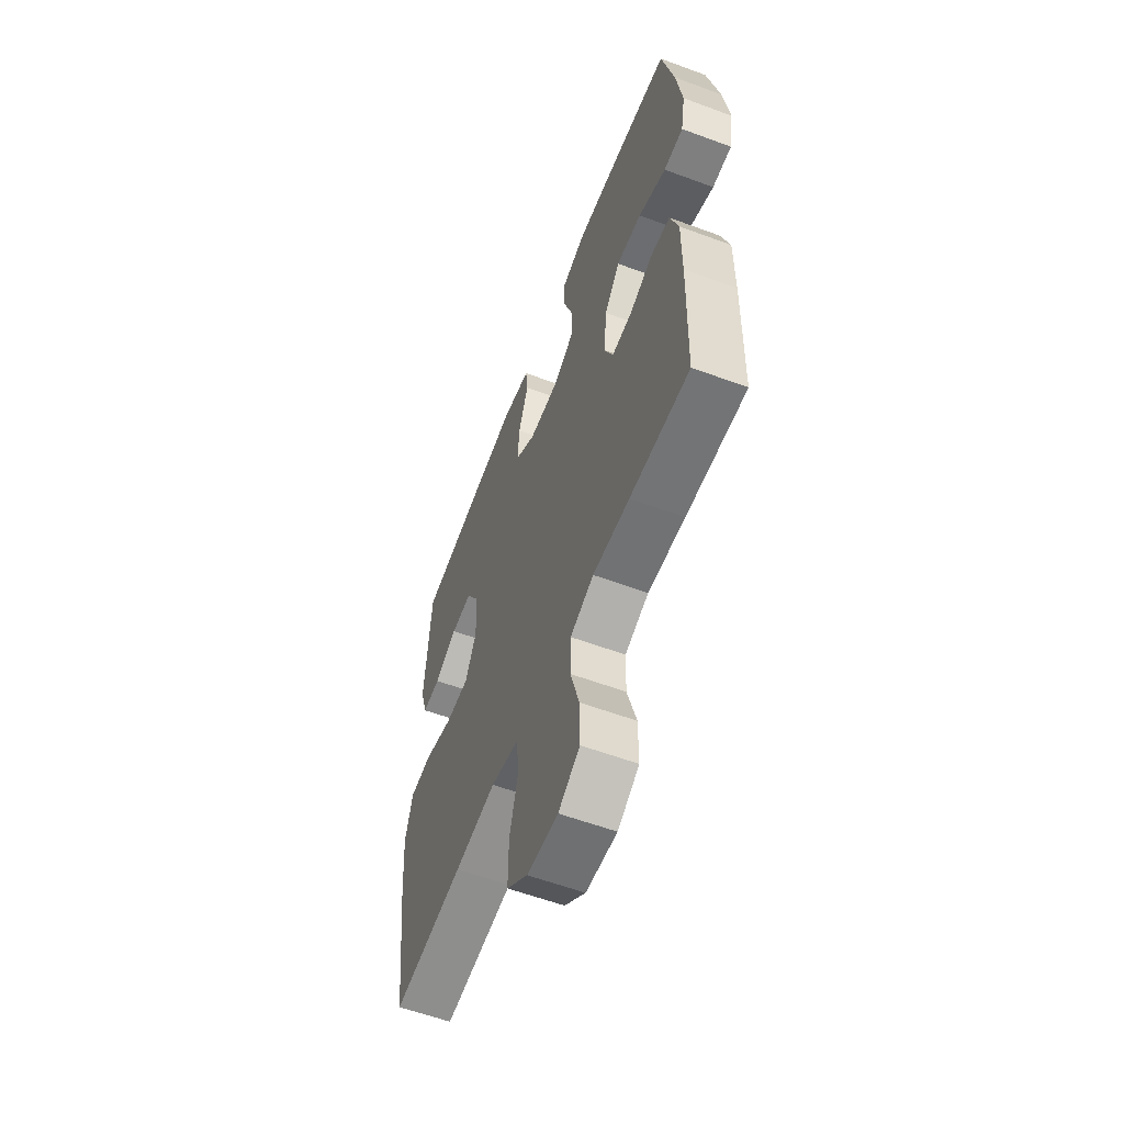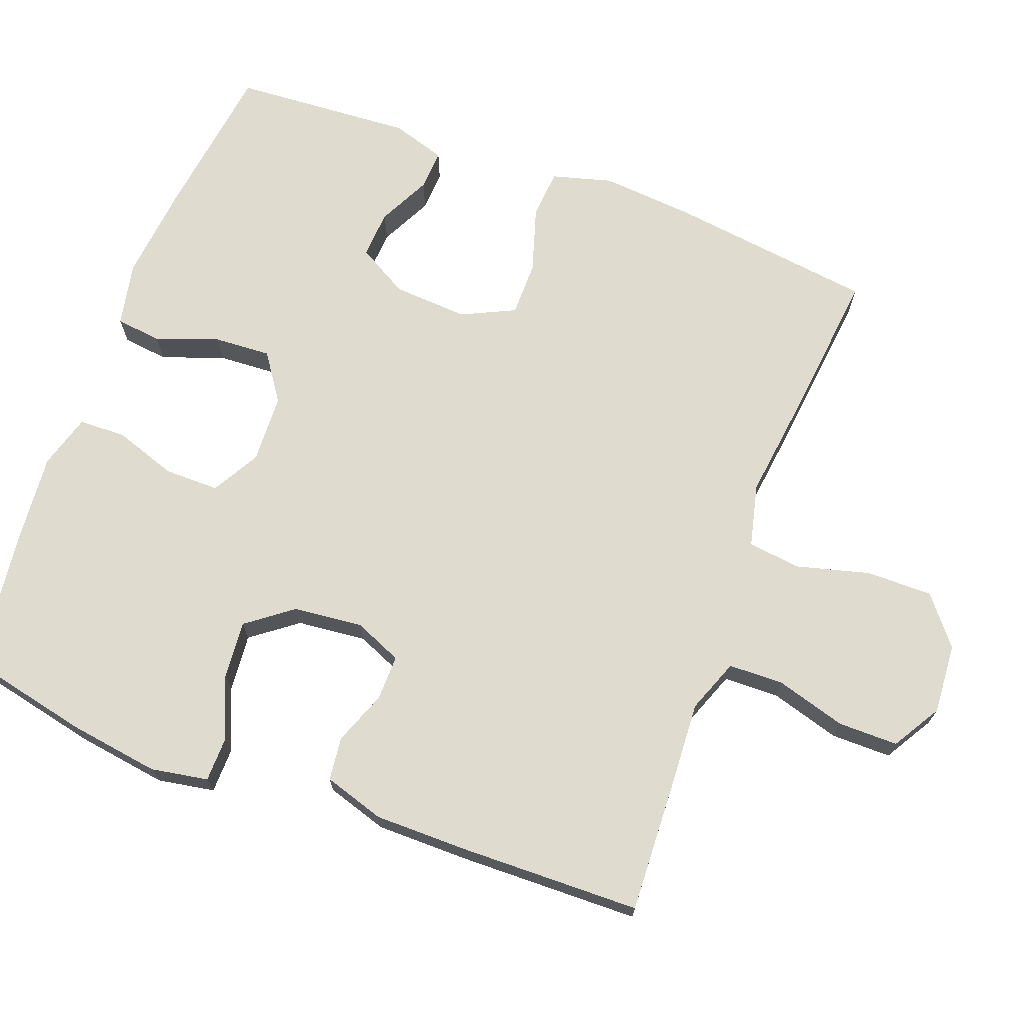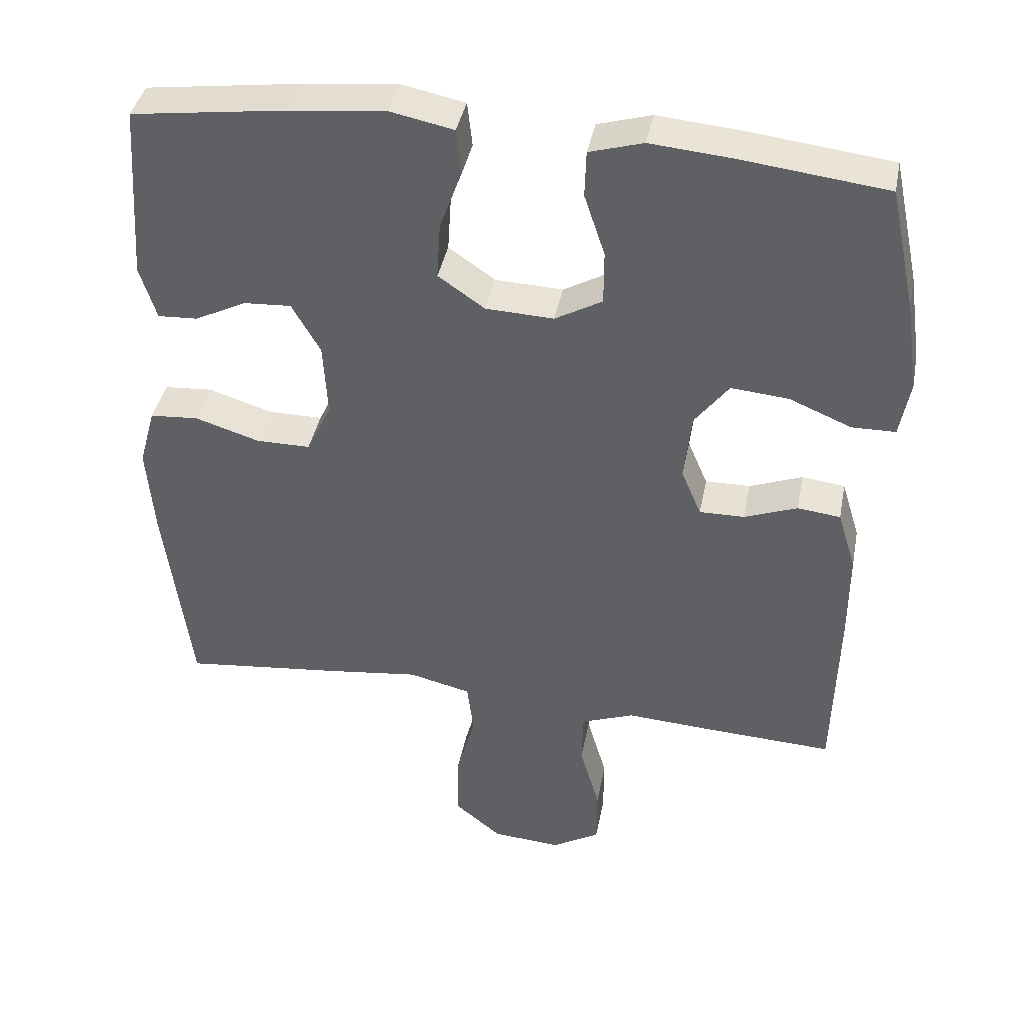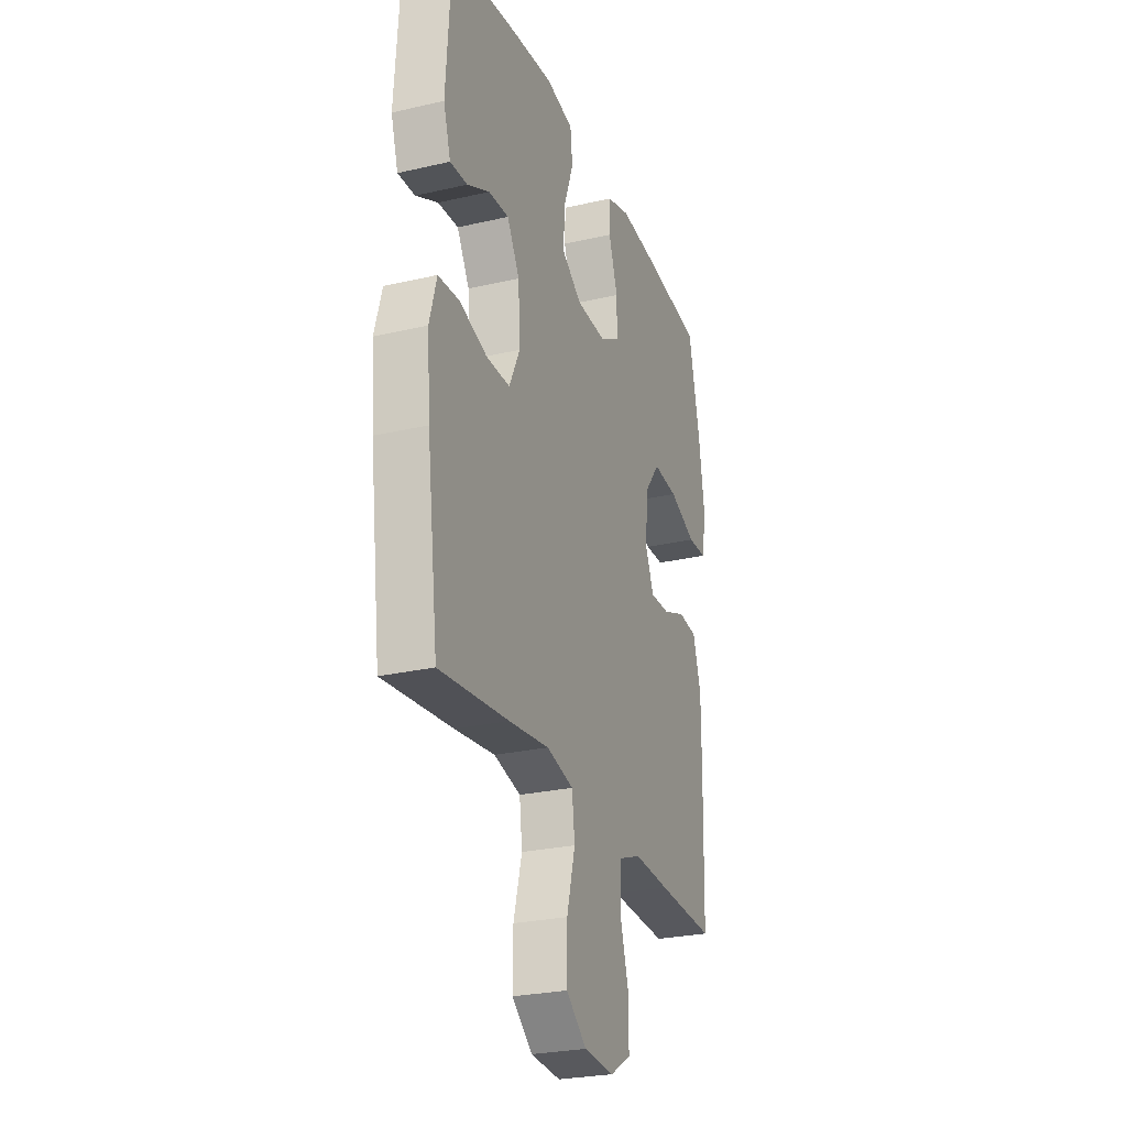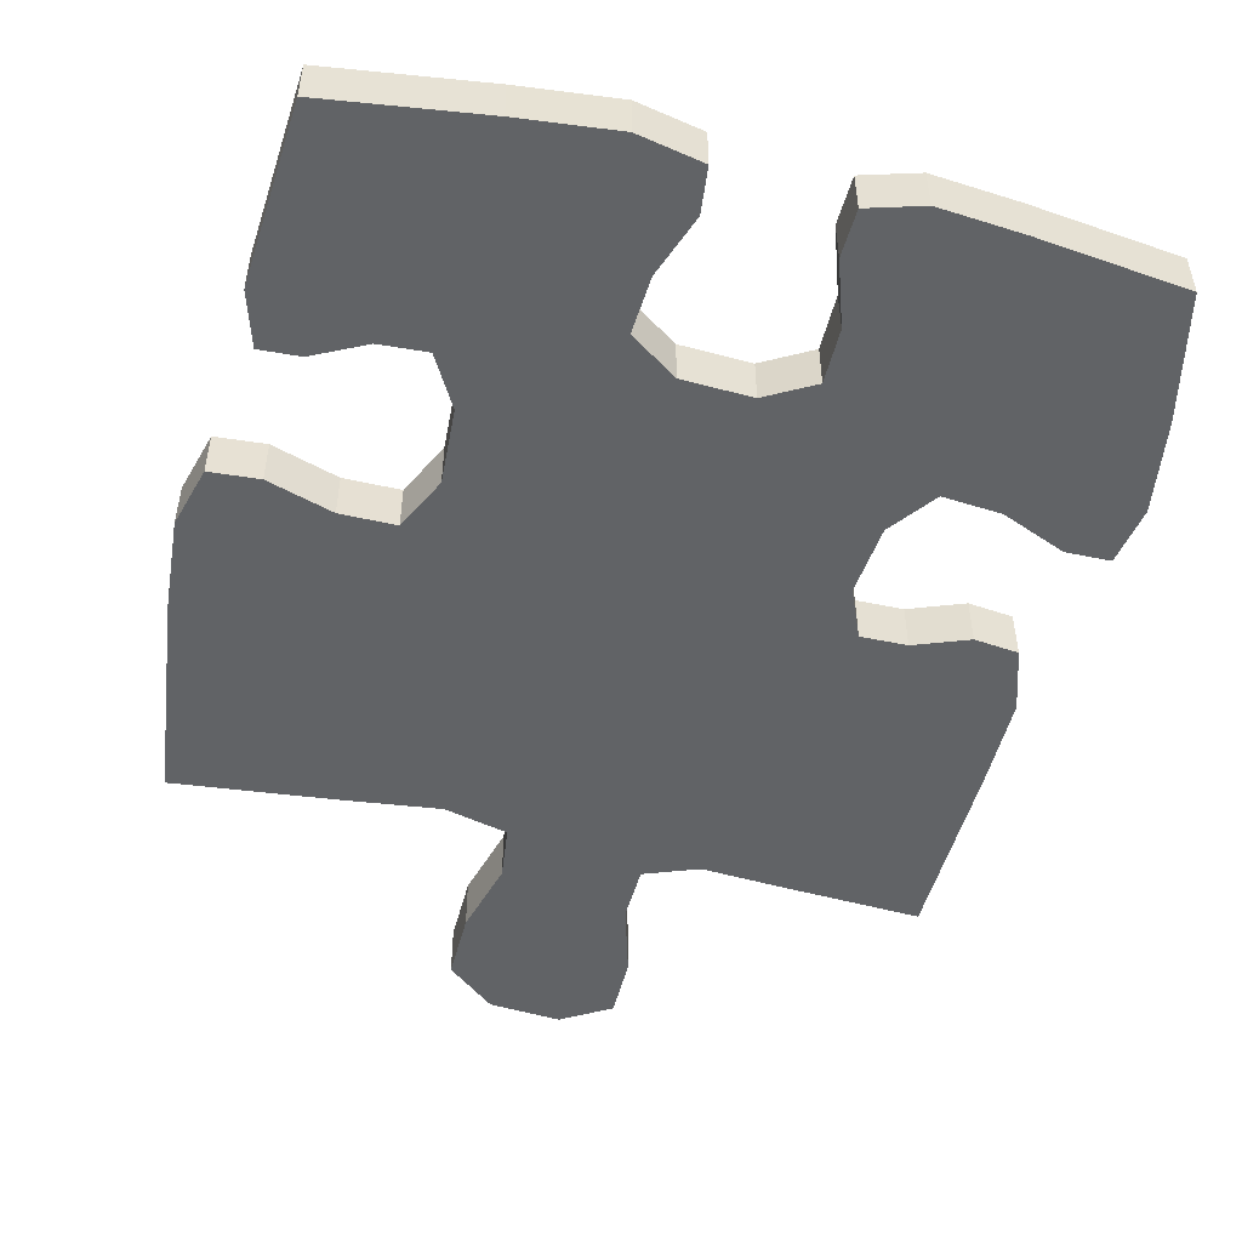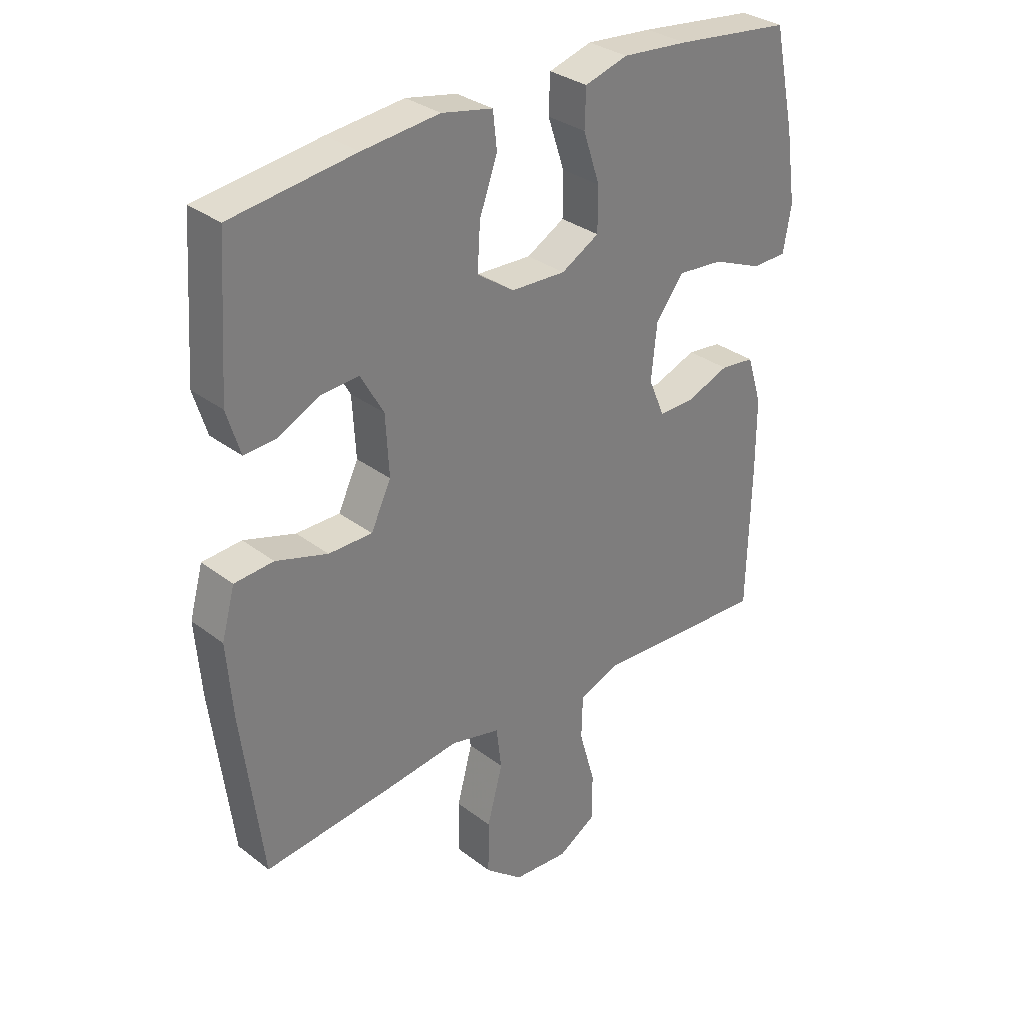
<metadata>
{"format":"obj","ext":"obj","renderer":"f3d","projection":"perspective","resolution":1024,"background":"white","views":[{"elev":-58.9,"azim":69.1,"up":"+Z"},{"elev":70.4,"azim":110.6,"up":"+Y"},{"elev":40.2,"azim":10.9,"up":"+Z"},{"elev":-26.3,"azim":-69.9,"up":"+Z"},{"elev":-50.8,"azim":-13.9,"up":"+Y"},{"elev":31.7,"azim":-43.0,"up":"+Z"}]}
</metadata>
<code>
v -0.5 0.07 0.5
v -0.285 0.07 0.529
v -0.151 0.07 0.543
v -0.062 0.07 0.525
v -0.055 0.07 0.462
v -0.086 0.07 0.376
v -0.091 0.07 0.297
v -0.026 0.07 0.252
v 0.069 0.07 0.248
v 0.135 0.07 0.285
v 0.135 0.07 0.36
v 0.106 0.07 0.447
v 0.108 0.07 0.512
v 0.183 0.07 0.534
v 0.298 0.07 0.524
v 0.5 0.07 0.5
v 0.537 0.07 0.328
v 0.555 0.07 0.203
v 0.541 0.07 0.124
v 0.48 0.07 0.123
v 0.393 0.07 0.159
v 0.313 0.07 0.166
v 0.265 0.07 0.103
v 0.255 0.07 0.007
v 0.283 0.07 -0.059
v 0.346 0.07 -0.058
v 0.42 0.07 -0.03
v 0.48 0.07 -0.037
v 0.506 0.07 -0.121
v 0.506 0.07 -0.249
v 0.5 0.07 -0.5
v 0.314 0.07 -0.491
v 0.199 0.07 -0.484
v 0.125 0.07 -0.512
v 0.123 0.07 -0.588
v 0.151 0.07 -0.685
v 0.151 0.07 -0.768
v 0.084 0.07 -0.808
v -0.013 0.07 -0.801
v -0.079 0.07 -0.747
v -0.078 0.07 -0.655
v -0.051 0.07 -0.554
v -0.06 0.07 -0.481
v -0.147 0.07 -0.46
v -0.277 0.07 -0.476
v -0.5 0.07 -0.5
v -0.536 0.07 -0.214
v -0.546 0.07 -0.087
v -0.523 0.07 -0.004
v -0.455 0.07 0.001
v -0.365 0.07 -0.027
v -0.289 0.07 -0.027
v -0.254 0.07 0.046
v -0.26 0.07 0.15
v -0.3 0.07 0.22
v -0.366 0.07 0.216
v -0.438 0.07 0.18
v -0.494 0.07 0.177
v -0.517 0.07 0.252
v -0.5 0 0.5
v -0.285 0 0.529
v -0.151 0 0.543
v -0.062 0 0.525
v -0.055 0 0.462
v -0.086 0 0.376
v -0.091 0 0.297
v -0.026 0 0.252
v 0.069 0 0.248
v 0.135 0 0.285
v 0.135 0 0.36
v 0.106 0 0.447
v 0.108 0 0.512
v 0.183 0 0.534
v 0.298 0 0.524
v 0.5 0 0.5
v 0.537 0 0.328
v 0.555 0 0.203
v 0.541 0 0.124
v 0.48 0 0.123
v 0.393 0 0.159
v 0.313 0 0.166
v 0.265 0 0.103
v 0.255 0 0.007
v 0.283 0 -0.059
v 0.346 0 -0.058
v 0.42 0 -0.03
v 0.48 0 -0.037
v 0.506 0 -0.121
v 0.506 0 -0.249
v 0.5 0 -0.5
v 0.314 0 -0.491
v 0.199 0 -0.484
v 0.125 0 -0.512
v 0.123 0 -0.588
v 0.151 0 -0.685
v 0.151 0 -0.768
v 0.084 0 -0.808
v -0.013 0 -0.801
v -0.079 0 -0.747
v -0.078 0 -0.655
v -0.051 0 -0.554
v -0.06 0 -0.481
v -0.147 0 -0.46
v -0.277 0 -0.476
v -0.5 0 -0.5
v -0.536 0 -0.214
v -0.546 0 -0.087
v -0.523 0 -0.004
v -0.455 0 0.001
v -0.365 0 -0.027
v -0.289 0 -0.027
v -0.254 0 0.046
v -0.26 0 0.15
v -0.3 0 0.22
v -0.366 0 0.216
v -0.438 0 0.18
v -0.494 0 0.177
v -0.517 0 0.252
f 4 5 6
f 3 4 6
f 2 3 6
f 1 2 6
f 59 1 6
f 58 59 6
f 57 58 6
f 56 57 6
f 55 56 6 7
f 54 55 7 8
f 53 54 8 9
f 52 53 9 10
f 49 50 51
f 48 49 51
f 47 48 51
f 46 47 51
f 45 46 51
f 44 45 51
f 43 44 51 52
f 40 41 42
f 39 40 42
f 38 39 42
f 37 38 42
f 36 37 42
f 35 36 42
f 34 35 42 43
f 43 52 10
f 34 43 10
f 33 34 10
f 31 32 33
f 30 31 33
f 29 30 33
f 28 29 33
f 27 28 33
f 26 27 33
f 19 20 21
f 18 19 21
f 17 18 21
f 16 17 21
f 15 16 21
f 14 15 21
f 13 14 21
f 12 13 21
f 11 12 21
f 11 21 22
f 10 11 22 23
f 25 26 33
f 24 25 33 10
f 10 23 24
f 65 64 63
f 65 63 62
f 65 62 61
f 65 61 60
f 65 60 118
f 65 118 117
f 65 117 116
f 65 116 115
f 66 65 115 114
f 67 66 114 113
f 68 67 113 112
f 69 68 112 111
f 110 109 108
f 110 108 107
f 110 107 106
f 110 106 105
f 110 105 104
f 110 104 103
f 111 110 103 102
f 101 100 99
f 101 99 98
f 101 98 97
f 101 97 96
f 101 96 95
f 101 95 94
f 102 101 94 93
f 69 111 102
f 69 102 93
f 69 93 92
f 92 91 90
f 92 90 89
f 92 89 88
f 92 88 87
f 92 87 86
f 92 86 85
f 80 79 78
f 80 78 77
f 80 77 76
f 80 76 75
f 80 75 74
f 80 74 73
f 80 73 72
f 80 72 71
f 80 71 70
f 81 80 70
f 82 81 70 69
f 92 85 84
f 69 92 84 83
f 83 82 69
f 1 60 61 2
f 2 61 62 3
f 3 62 63 4
f 4 63 64 5
f 5 64 65 6
f 6 65 66 7
f 7 66 67 8
f 8 67 68 9
f 9 68 69 10
f 10 69 70 11
f 11 70 71 12
f 12 71 72 13
f 13 72 73 14
f 14 73 74 15
f 15 74 75 16
f 16 75 76 17
f 17 76 77 18
f 18 77 78 19
f 19 78 79 20
f 20 79 80 21
f 21 80 81 22
f 22 81 82 23
f 23 82 83 24
f 24 83 84 25
f 25 84 85 26
f 26 85 86 27
f 27 86 87 28
f 28 87 88 29
f 29 88 89 30
f 30 89 90 31
f 31 90 91 32
f 32 91 92 33
f 33 92 93 34
f 34 93 94 35
f 35 94 95 36
f 36 95 96 37
f 37 96 97 38
f 38 97 98 39
f 39 98 99 40
f 40 99 100 41
f 41 100 101 42
f 42 101 102 43
f 43 102 103 44
f 44 103 104 45
f 45 104 105 46
f 46 105 106 47
f 47 106 107 48
f 48 107 108 49
f 49 108 109 50
f 50 109 110 51
f 51 110 111 52
f 52 111 112 53
f 53 112 113 54
f 54 113 114 55
f 55 114 115 56
f 56 115 116 57
f 57 116 117 58
f 58 117 118 59
f 59 118 60 1

</code>
